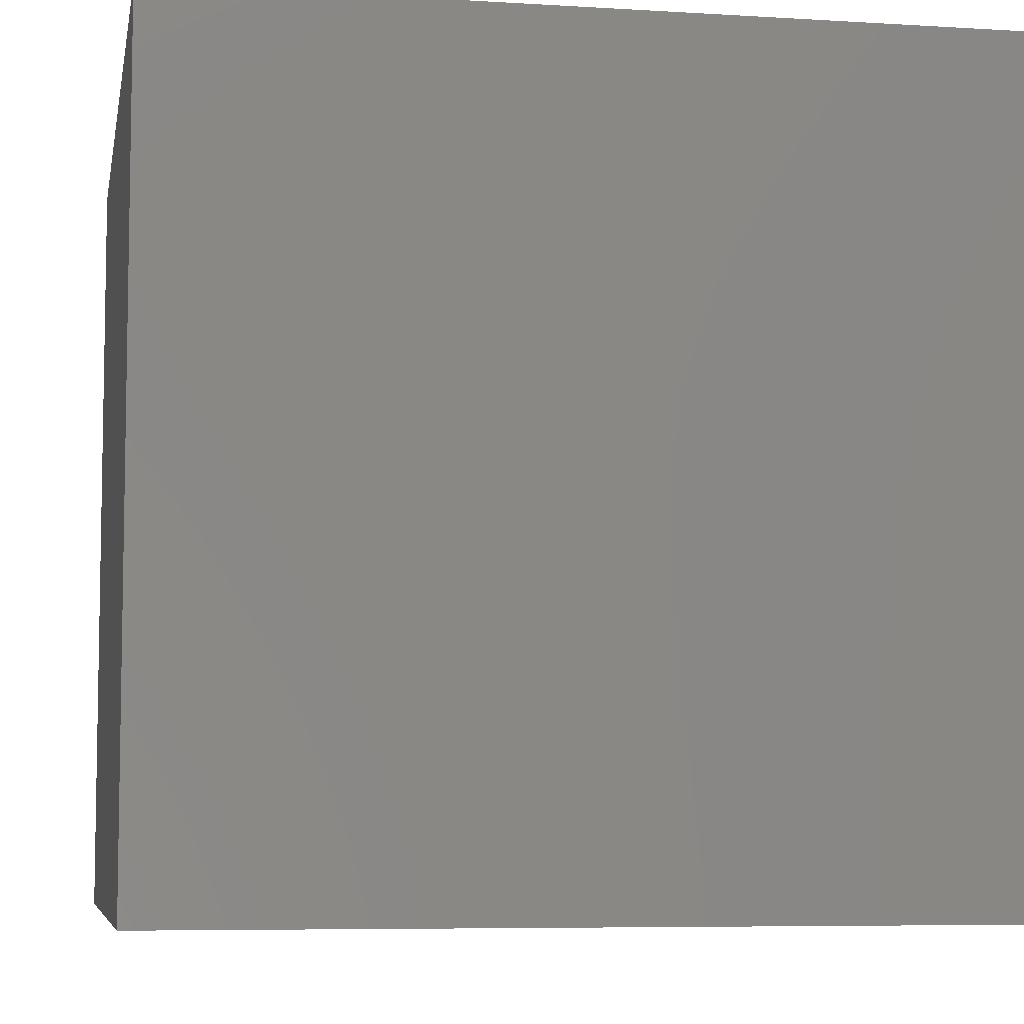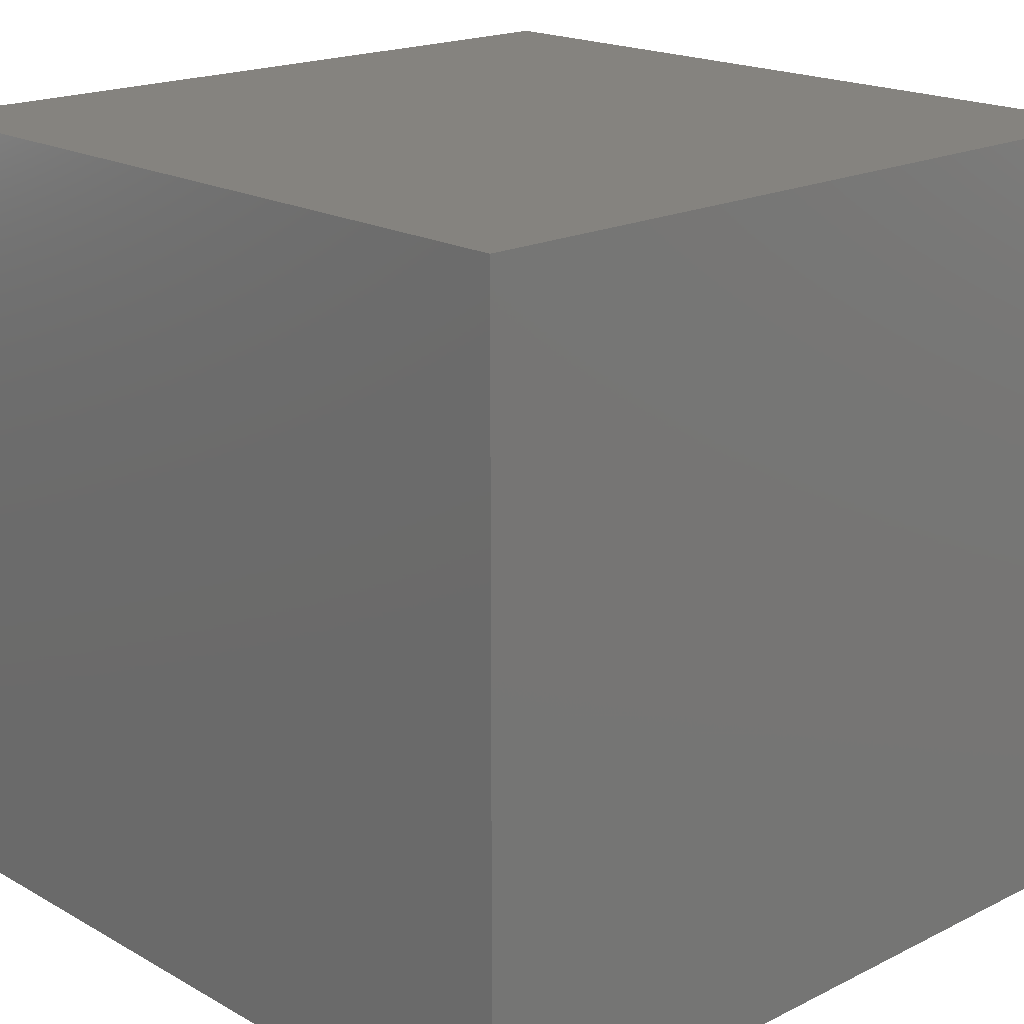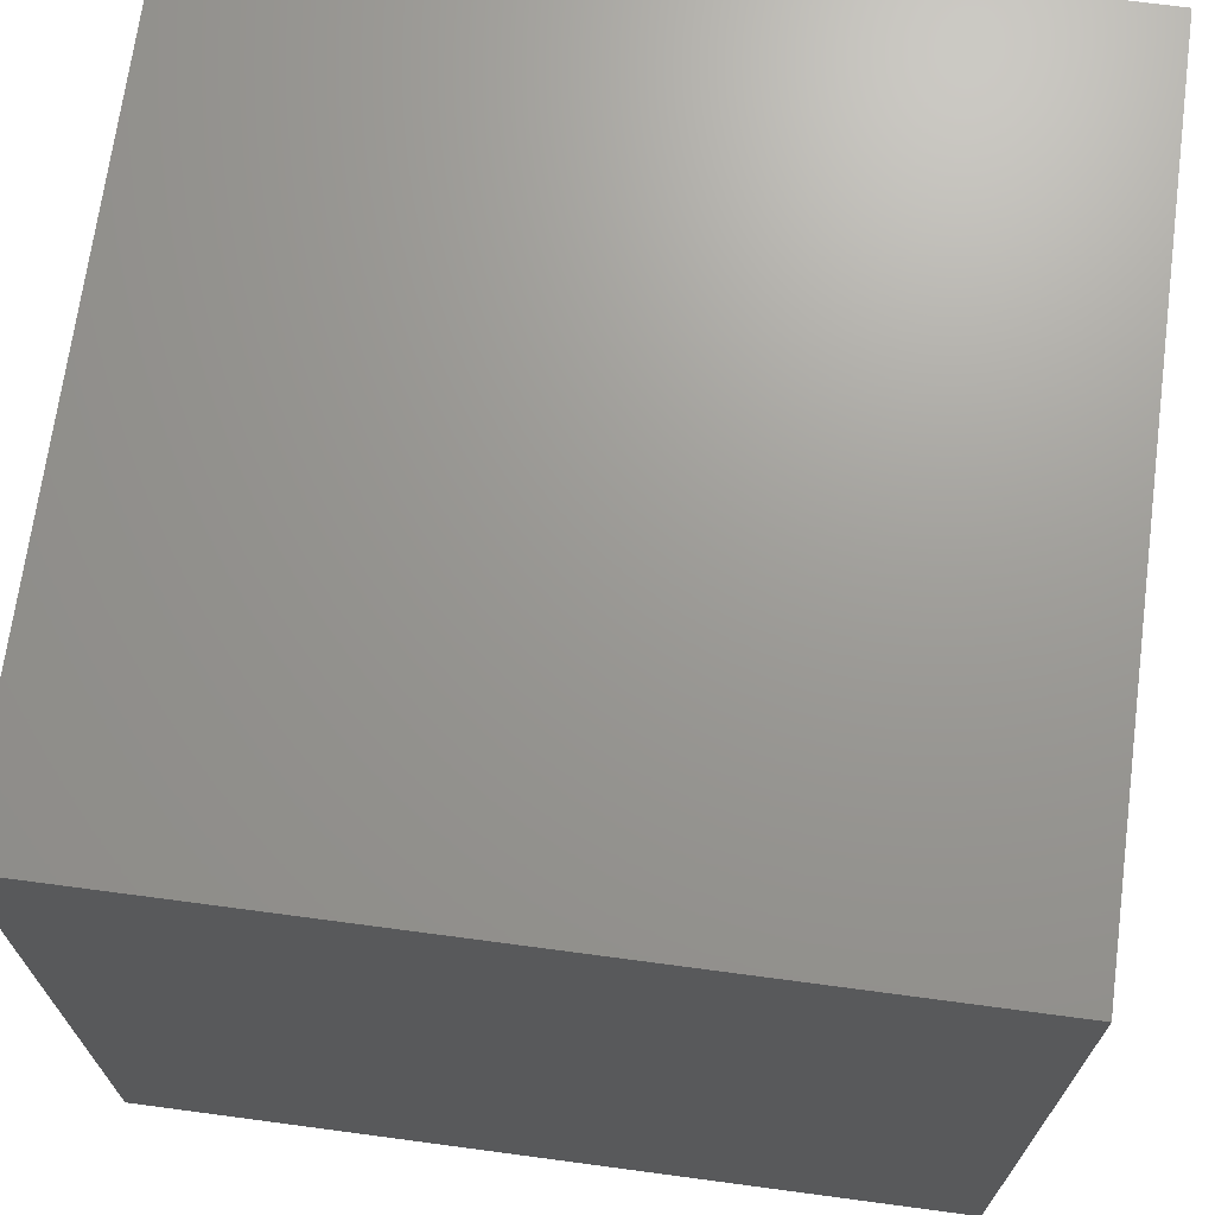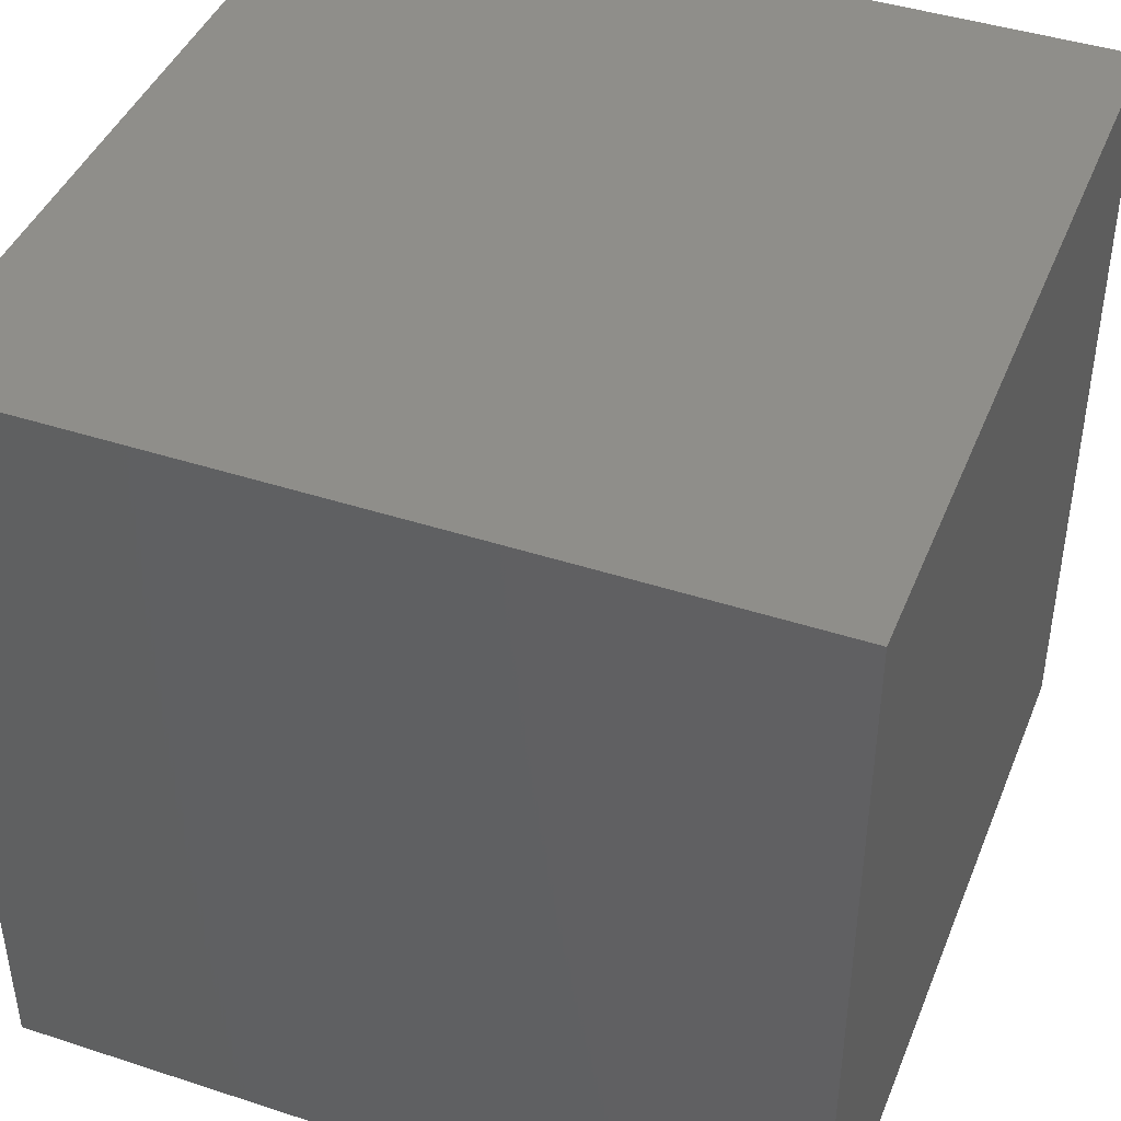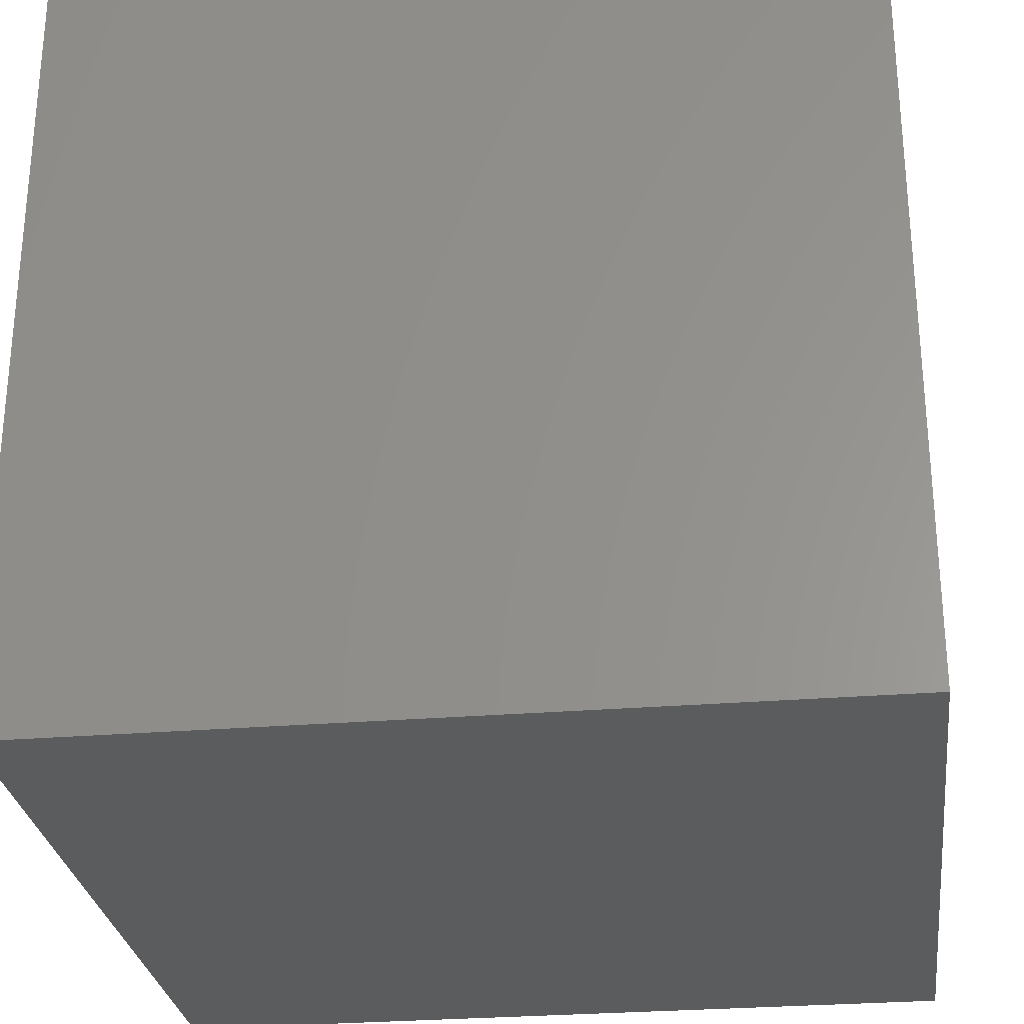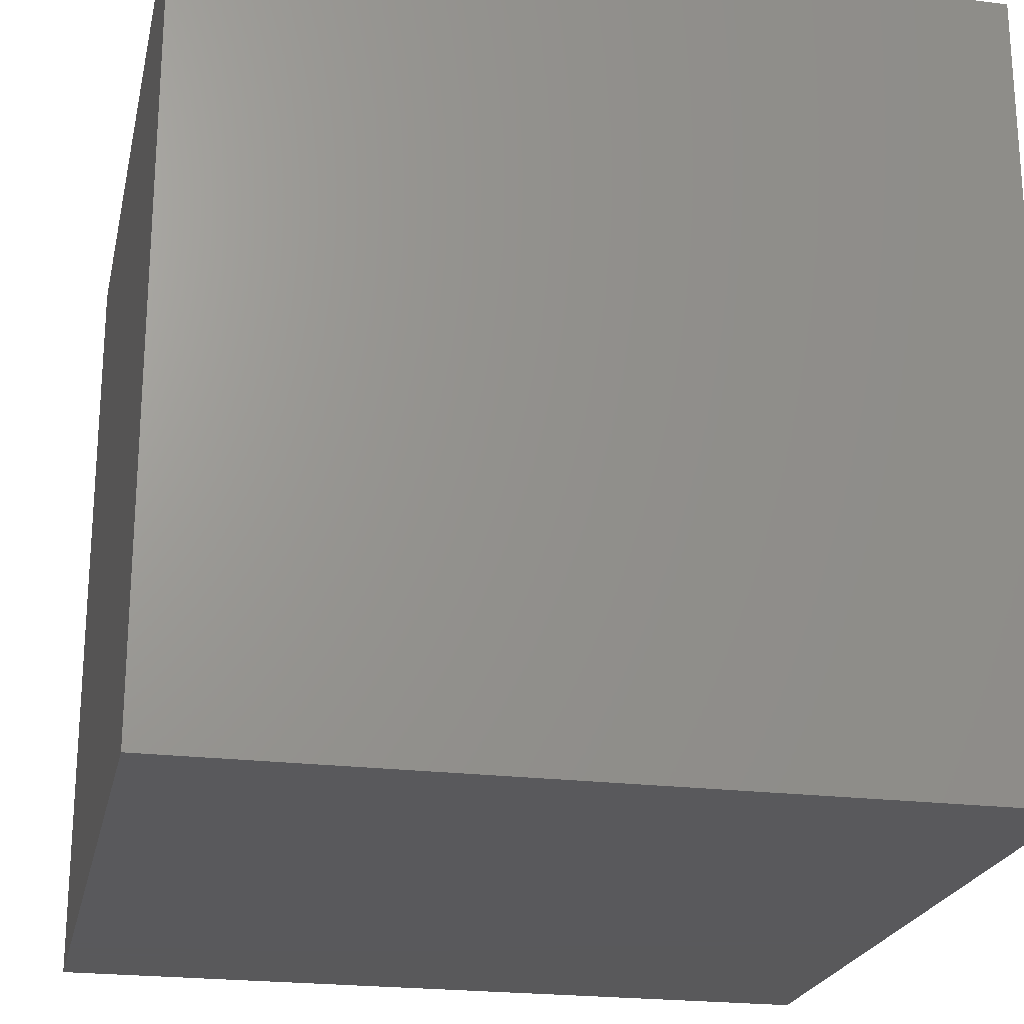
<metadata>
{"format":"stl","ext":"stl","renderer":"f3d","projection":"perspective","resolution":1024,"background":"white","views":[{"elev":-6.8,"azim":169.8,"up":"+Z"},{"elev":18.8,"azim":-133.3,"up":"+Y"},{"elev":69.7,"azim":7.6,"up":"+Z"},{"elev":43.0,"azim":111.2,"up":"+Y"},{"elev":-28.1,"azim":-82.8,"up":"+Y"},{"elev":-22.4,"azim":-102.1,"up":"+Z"}]}
</metadata>
<code>
# stl→obj: 8 verts, 12 faces
v -2 8 2
v -3 8 2
v -2 7 2
v -3 7 2
v -2 7 1
v -3 7 1
v -2 8 1
v -3 8 1
f 1 2 3
f 3 2 4
f 5 6 7
f 7 6 8
f 4 6 3
f 3 6 5
f 2 8 4
f 4 8 6
f 1 7 2
f 2 7 8
f 3 5 1
f 1 5 7

</code>
